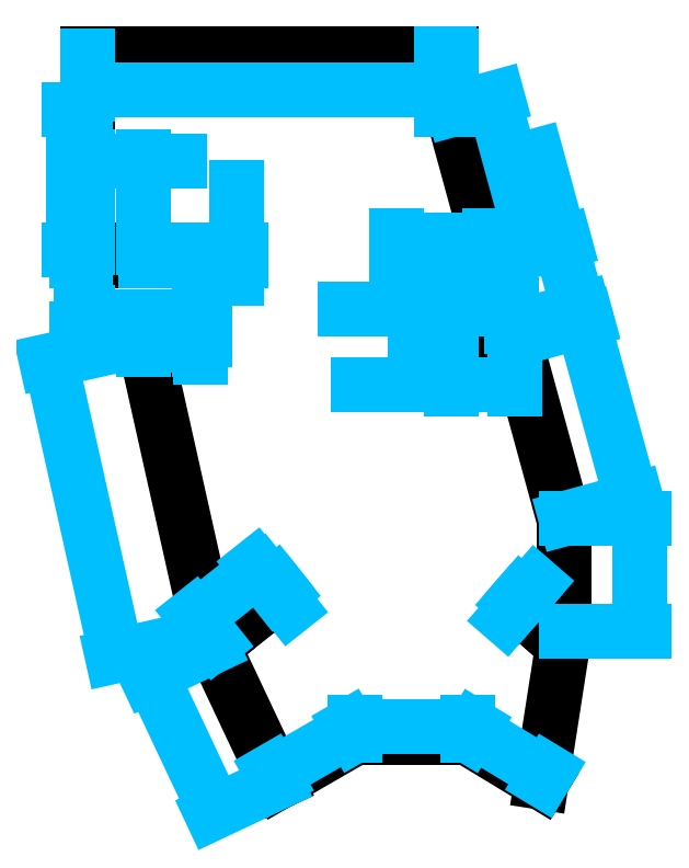
<metadata>
{"format":"dxf","ext":"dxf","renderer":"ezdxf+matplotlib","layout":"modelspace","background":"white","min_lineweight":24,"dpi":150}
</metadata>
<code>
0
SECTION
2
ENTITIES
0
LINE
8
Sketch plane 01
10
42.5
20
-13
30
0
11
42.5
21
-32.99
31
0
0
LINE
8
Sketch plane 01
10
-42.5
20
70
30
0
11
-42.5
21
60
31
0
0
LINE
8
Sketch plane 01
10
5.3
20
-52
30
0
11
25.3
21
-52
31
0
0
LINE
8
Sketch plane 01
10
22.5
20
60
30
0
11
22.5
21
70
31
0
0
LINE
8
Sketch plane 01
10
22.5
20
19
30
0
11
33.73
21
19
31
0
0
LINE
8
Sketch plane 01
10
29.35
20
35
30
0
11
22.5
21
60
31
0
0
LINE
8
Sketch plane 01
10
25.3
20
-52
30
0
11
38.5
21
-60
31
0
0
LINE
8
Sketch plane 01
10
42.5
20
-13
30
0
11
33.73
21
19
31
0
0
LINE
8
Sketch plane 01
10
-32.5
20
19
30
0
11
-20.72
21
-33.7
31
0
0
LINE
8
Sketch plane 01
10
22.5
20
60
30
0
11
22.5
21
60
31
0
0
LINE
8
Sketch plane 01
10
29.9
20
33
30
0
11
12.73
21
33
31
0
0
LINE
8
Sketch plane 01
10
-42.5
20
35
30
0
11
-42.5
21
60
31
0
0
LINE
8
Sketch plane 01
10
-20.02
20
-35.7
30
0
11
-8.557
21
-60
31
0
0
LINE
8
Sketch plane 01
10
-32.5
20
33
30
0
11
-42.5
21
33
31
0
0
LINE
8
Sketch plane 01
10
35.6
20
-27
30
0
11
34.29
21
-28.51
31
0
0
LINE
8
Sketch plane 01
10
42.5
20
-32.99
30
0
11
35.6
21
-27
31
0
0
LINE
8
Sketch plane 01
10
33.18
20
21
30
0
11
29.9
21
33
31
0
0
LINE
8
Sketch plane 01
10
-9.749
20
-25
30
0
11
-20.72
21
-33.7
31
0
0
LINE
8
Sketch plane 01
10
33.18
20
21
30
0
11
22.5
21
21
31
0
0
LINE
8
Sketch plane 01
10
41.84
20
-35.06
30
0
11
42.32
21
-35.48
31
0
0
LINE
8
Sketch plane 01
10
-22.5
20
19
30
0
11
-32.5
21
19
31
0
0
LINE
8
Sketch plane 01
10
22.5
20
70
30
0
11
-42.5
21
70
31
0
0
LINE
8
Sketch plane 01
10
-42.5
20
35
30
0
11
-32.5
21
35
31
0
0
LINE
8
Sketch plane 01
10
-19.48
20
-35.27
30
0
11
-20.02
21
-35.7
31
0
0
LINE
8
Sketch plane 01
10
-22.5
20
21
30
0
11
-22.5
21
19
31
0
0
LINE
8
Sketch plane 01
10
-42.5
20
21
30
0
11
-22.5
21
21
31
0
0
LINE
8
Sketch plane 01
10
12.73
20
35
30
0
11
29.35
21
35
31
0
0
LINE
8
Sketch plane 01
10
-32.5
20
35
30
0
11
-32.5
21
33
31
0
0
LINE
8
Sketch plane 01
10
-42.5
20
21
30
0
11
-42.5
21
33
31
0
0
LINE
8
Sketch plane 01
10
-19.48
20
-35.27
30
0
11
-8.506
21
-26.57
31
0
0
LINE
8
Sketch plane 01
10
12.73
20
33
30
0
11
12.73
21
35
31
0
0
LINE
8
Sketch plane 01
10
22.5
20
21
30
0
11
22.5
21
19
31
0
0
LINE
8
Sketch plane 01
10
-8.506
20
-26.57
30
0
11
-9.749
21
-25
31
0
0
LINE
8
Sketch plane 01
10
-8.557
20
-60
30
0
11
5.3
21
-52
31
0
0
LINE
8
Sketch plane 01
10
38.5
20
-60
30
0
11
42.32
21
-35.48
31
0
0
LINE
8
Sketch plane 01
10
34.29
20
-28.51
30
0
11
41.84
21
-35.06
31
0
0
DIMENSION
8
Dimensions
280
     0
2
*D1
10
-22.3
20
19
30
0
11
-22.3
21
20
31
0
70
   161
71
     5
42
2
73
     0
74
     0
75
     0
3
ISO-25
13
-22.5
23
21
33
0
14
-22.5
24
19
34
0
0
DIMENSION
8
Dimensions
280
     0
2
*D2
10
-37.32
20
-37.41
30
0
11
-43.1
21
-11.58
31
0
70
   161
71
     5
42
54
73
     0
74
     0
75
     0
3
ISO-25
13
-32.5
23
19
33
0
14
-20.72
24
-33.7
34
0
0
DIMENSION
8
Dimensions
280
     0
2
*D3
10
-23.12
20
-30.68
30
0
11
-13.26
21
-22.86
31
0
70
   161
71
     5
42
14
73
     0
74
     0
75
     0
3
ISO-25
13
-8.506
23
-26.57
33
0
14
-19.48
24
-35.27
34
0
0
DIMENSION
8
Dimensions
280
     0
2
*D4
10
-32.5
20
50.79
30
0
11
-27.6
21
50.79
31
0
70
   161
71
     5
42
10
73
     0
74
     0
75
     0
3
ISO-25
13
-42.5
23
35
33
0
14
-32.5
24
35
34
0
0
DIMENSION
8
Dimensions
280
     0
2
*D5
10
16.66
20
21
30
0
11
16.66
21
19.31
31
0
70
   161
71
     5
42
2
73
     0
74
     0
75
     0
3
ISO-25
13
22.5
23
19
33
0
14
22.5
24
21
34
0
0
DIMENSION
8
Dimensions
280
     0
2
*D6
10
33.73
20
11.02
30
0
11
9.974
21
11.02
31
0
70
   161
71
     5
42
11.23
73
     0
74
     0
75
     0
3
ISO-25
13
22.5
23
19
33
0
14
33.73
24
19
34
0
0
DIMENSION
8
Dimensions
280
     0
2
*D7
10
-15.95
20
33
30
0
11
-15.95
21
45.33
31
0
70
   161
71
     5
42
2
73
     0
74
     0
75
     0
3
ISO-25
13
-32.5
23
35
33
0
14
-32.5
24
33
34
0
0
DIMENSION
8
Dimensions
280
     0
2
*D8
10
-22.5
20
23
30
0
11
-32.5
21
23
31
0
70
   161
71
     5
42
20
73
     0
74
     0
75
     0
3
ISO-25
13
-42.5
23
21
33
0
14
-22.5
24
21
34
0
0
DIMENSION
8
Dimensions
280
     0
2
*D9
10
-8.349
20
-26.44
30
0
11
-8.971
21
-25.66
31
0
70
   161
71
     5
42
2
73
     0
74
     0
75
     0
3
ISO-25
13
-9.749
23
-25
33
0
14
-8.506
24
-26.57
34
0
0
DIMENSION
8
Dimensions
280
     0
2
*D10
10
-45
20
60
30
0
11
-45
21
47.5
31
0
70
   161
71
     5
42
25
73
     0
74
     0
75
     0
3
ISO-25
13
-42.5
23
35
33
0
14
-42.5
24
60
34
0
0
DIMENSION
8
Dimensions
280
     0
2
*D11
10
39.3
20
-58.68
30
0
11
32.7
21
-54.68
31
0
70
   161
71
     5
42
15.44
73
     0
74
     0
75
     0
3
ISO-25
13
25.3
23
-52
33
0
14
38.5
24
-60
34
0
0
DIMENSION
8
Dimensions
280
     0
2
*D12
10
35.45
20
-26.87
30
0
11
34.8
21
-27.62
31
0
70
   161
71
     5
42
2
73
     0
74
     0
75
     0
3
ISO-25
13
34.29
23
-28.51
33
0
14
35.6
24
-27
34
0
0
DIMENSION
8
Dimensions
280
     0
2
*D13
10
-19.66
20
-65.24
30
0
11
-24.51
21
-54.96
31
0
70
   161
71
     5
42
26.87
73
     0
74
     0
75
     0
3
ISO-25
13
-20.02
23
-35.7
33
0
14
-8.557
24
-60
34
0
0
DIMENSION
8
Dimensions
280
     0
2
*D14
10
4.5
20
-50.61
30
0
11
-2.429
21
-54.61
31
0
70
   161
71
     5
42
16
73
     0
74
     0
75
     0
3
ISO-25
13
-8.557
23
-60
33
0
14
5.3
24
-52
34
0
0
DIMENSION
8
Dimensions
280
     0
2
*D15
10
-32.5
20
18
30
0
11
-27.5
21
18
31
0
70
   161
71
     5
42
10
73
     0
74
     0
75
     0
3
ISO-25
13
-22.5
23
19
33
0
14
-32.5
24
19
34
0
0
DIMENSION
8
Dimensions
280
     0
2
*D16
10
25.3
20
-50
30
0
11
15.3
21
-50
31
0
70
   161
71
     5
42
20
73
     0
74
     0
75
     0
3
ISO-25
13
5.3
23
-52
33
0
14
25.3
24
-52
34
0
0
DIMENSION
8
Dimensions
280
     0
2
*D17
10
29.35
20
36.66
30
0
11
21.04
21
36.66
31
0
70
   161
71
     5
42
16.62
73
     0
74
     0
75
     0
3
ISO-25
13
12.73
23
35
33
0
14
29.35
24
35
34
0
0
DIMENSION
8
Dimensions
280
     0
2
*D18
10
45.87
20
22.33
30
0
11
49.44
21
9.302
31
0
70
   161
71
     5
42
33.18
73
     0
74
     0
75
     0
3
ISO-25
13
42.5
23
-13
33
0
14
33.73
24
19
34
0
0
DIMENSION
8
Dimensions
280
     0
2
*D19
10
29.91
20
62.03
30
0
11
33
21
50.75
31
0
70
   161
71
     5
42
25.92
73
     0
74
     0
75
     0
3
ISO-25
13
29.35
23
35
33
0
14
22.5
24
60
34
0
0
DIMENSION
8
Dimensions
280
     0
2
*D20
10
41.88
20
36.28
30
0
11
38.72
21
47.82
31
0
70
   161
71
     5
42
12.44
73
     0
74
     0
75
     0
3
ISO-25
13
33.18
23
21
33
0
14
29.9
24
33
34
0
0
DIMENSION
8
Dimensions
280
     0
2
*D21
10
12.73
20
31.28
30
0
11
21.31
21
31.28
31
0
70
   161
71
     5
42
17.17
73
     0
74
     0
75
     0
3
ISO-25
13
29.9
23
33
33
0
14
12.73
24
33
34
0
0
DIMENSION
8
Dimensions
280
     0
2
*D22
10
22.5
20
24.36
30
0
11
7.645
21
24.36
31
0
70
   161
71
     5
42
10.68
73
     0
74
     0
75
     0
3
ISO-25
13
33.18
23
21
33
0
14
22.5
24
21
34
0
0
DIMENSION
8
Dimensions
280
     0
2
*D23
10
56.01
20
-32.99
30
0
11
56.01
21
-23.07
31
0
70
   161
71
     5
42
19.99
73
     0
74
     0
75
     0
3
ISO-25
13
42.5
23
-13
33
0
14
42.5
24
-32.99
34
0
0
DIMENSION
8
Dimensions
280
     0
2
*D24
10
21.5
20
70
30
0
11
21.5
21
65
31
0
70
   161
71
     5
42
10
73
     0
74
     0
75
     0
3
ISO-25
13
22.5
23
60
33
0
14
22.5
24
70
34
0
0
DIMENSION
8
Dimensions
280
     0
2
*D25
10
-43.7
20
33
30
0
11
-43.7
21
27
31
0
70
   161
71
     5
42
12
73
     0
74
     0
75
     0
3
ISO-25
13
-42.5
23
21
33
0
14
-42.5
24
33
34
0
0
DIMENSION
8
Dimensions
280
     0
2
*D26
10
-42.5
20
63.5
30
0
11
-10
21
63.5
31
0
70
   161
71
     5
42
65
73
     0
74
     0
75
     0
3
ISO-25
13
22.5
23
70
33
0
14
-42.5
24
70
34
0
0
ENDSEC
0
EOF

</code>
